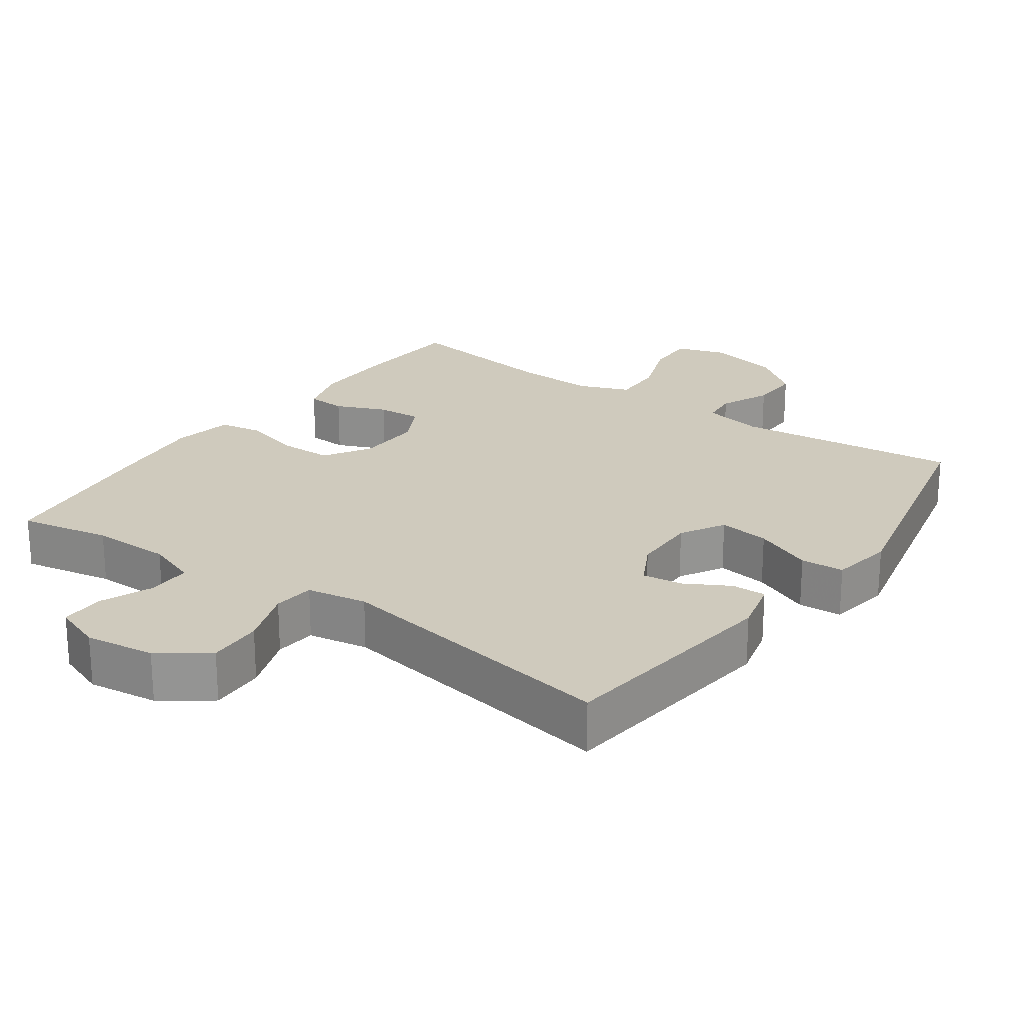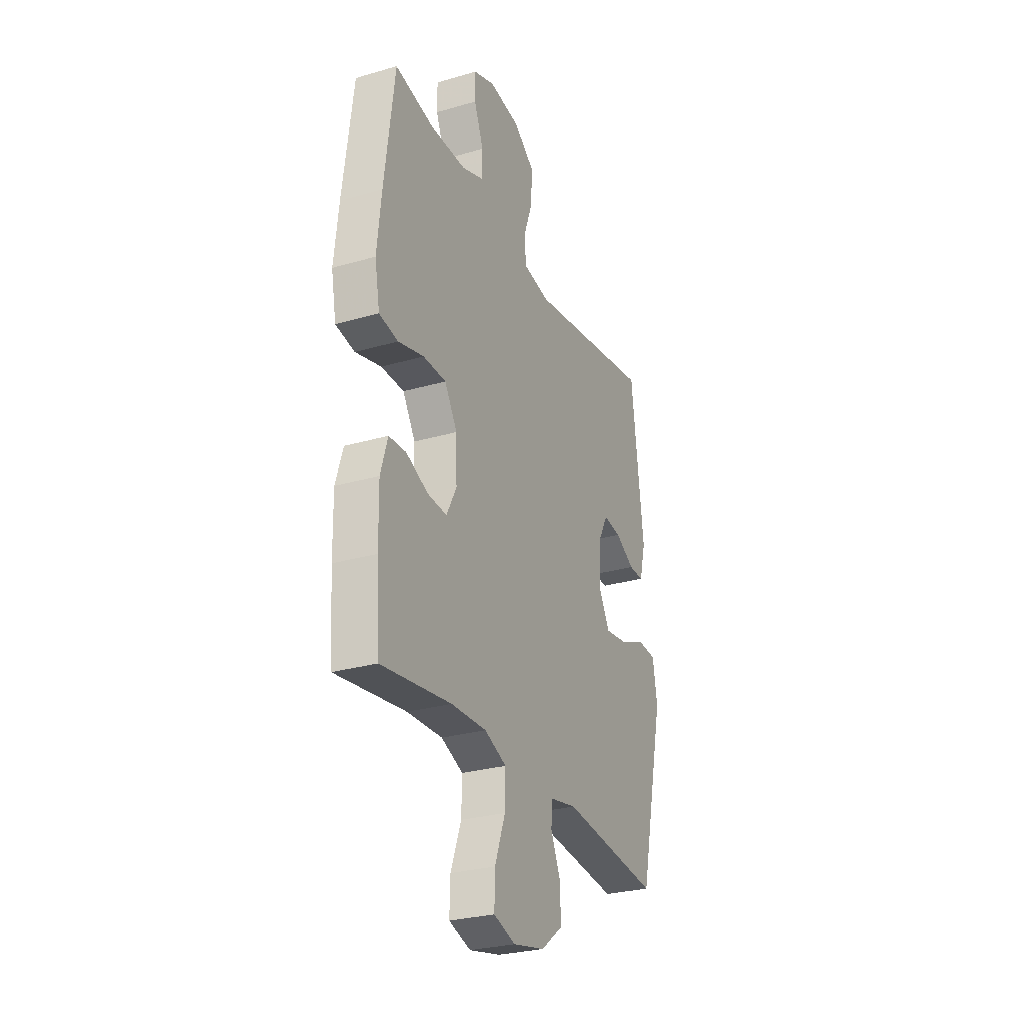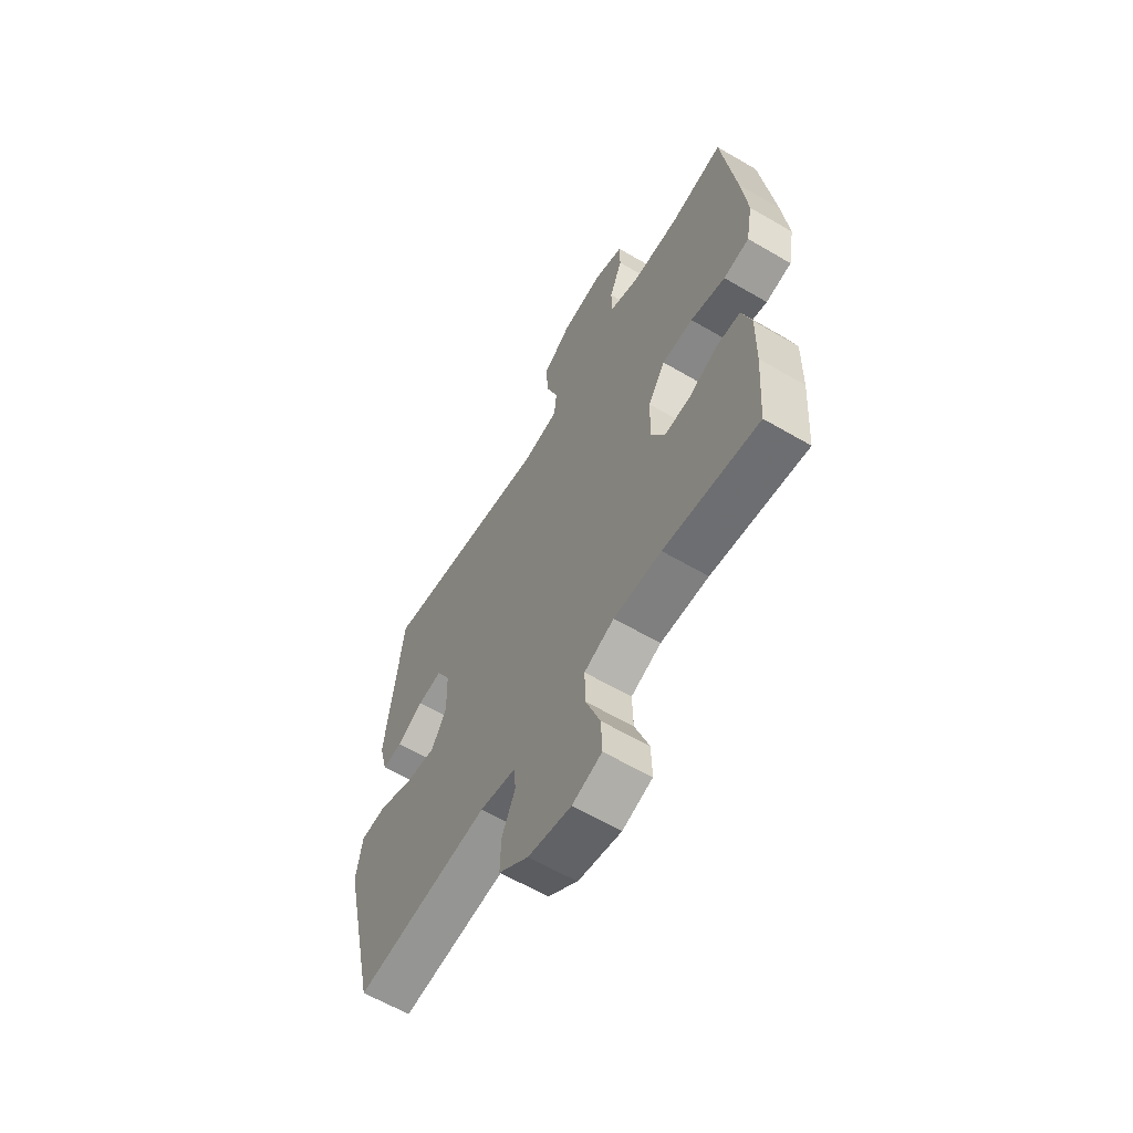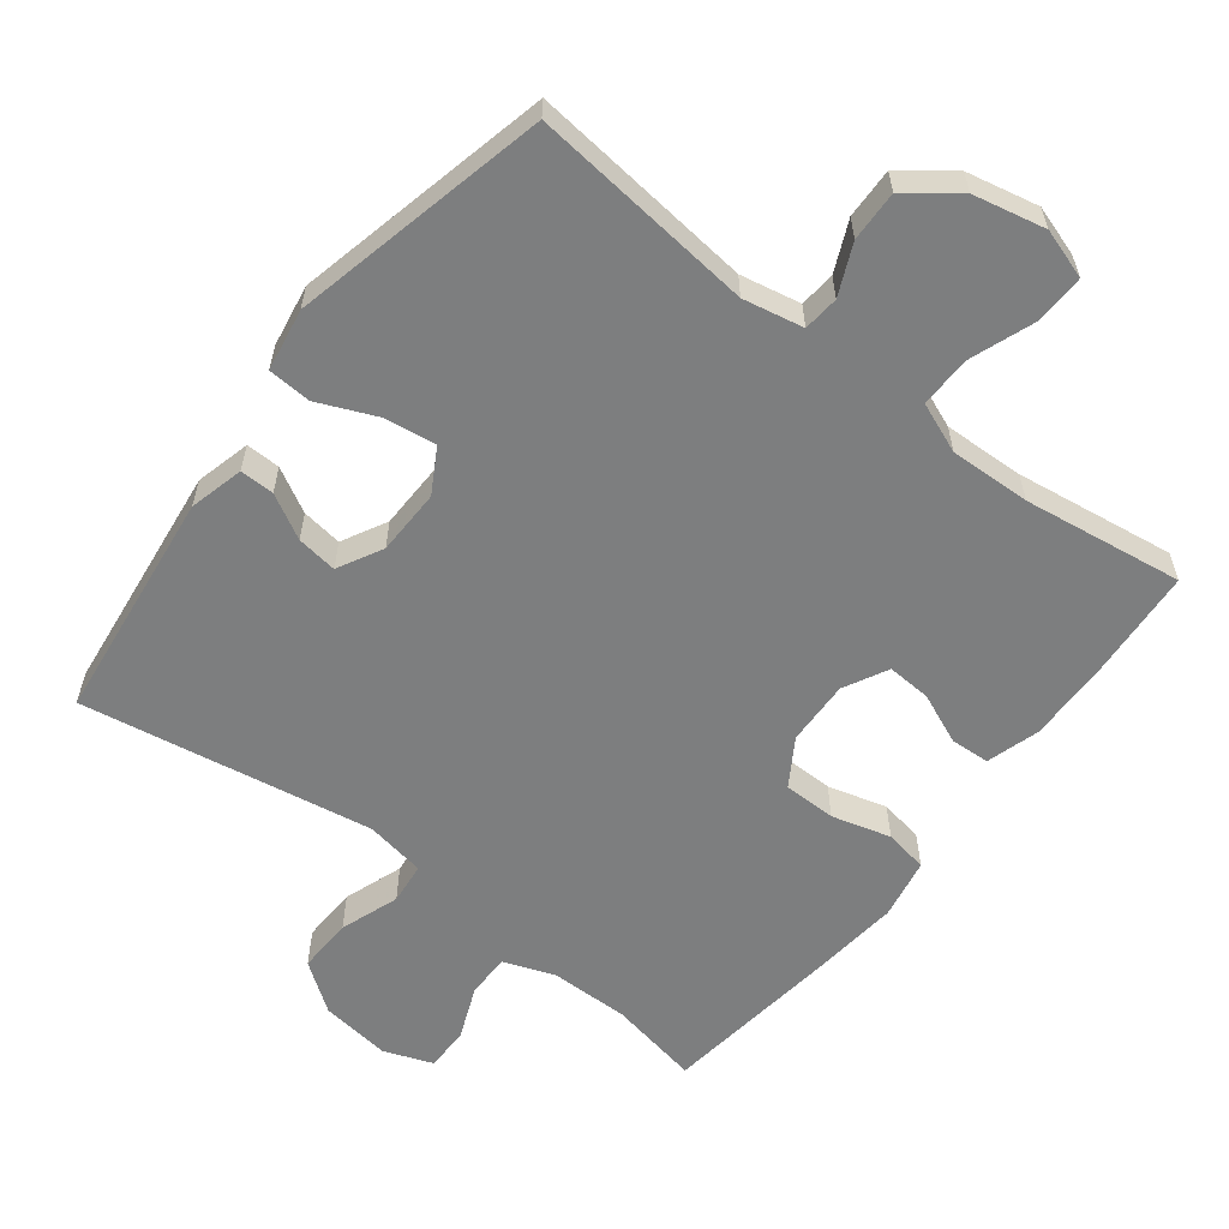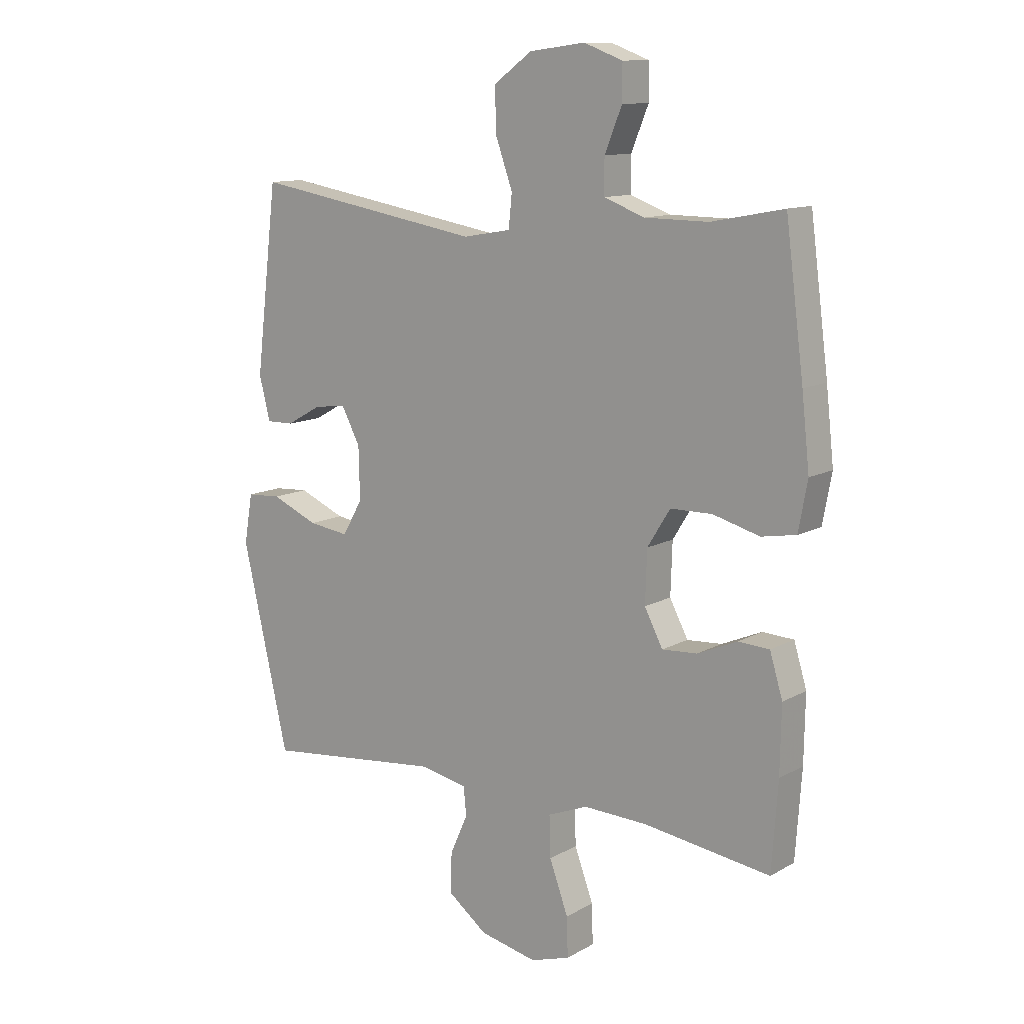
<metadata>
{"format":"obj","ext":"obj","renderer":"f3d","projection":"perspective","resolution":1024,"background":"white","views":[{"elev":23.0,"azim":35.5,"up":"+Y"},{"elev":-28.2,"azim":-66.3,"up":"+Z"},{"elev":-61.7,"azim":-120.7,"up":"+Z"},{"elev":-59.3,"azim":142.4,"up":"+Y"},{"elev":11.9,"azim":-142.4,"up":"+Z"}]}
</metadata>
<code>
v -0.5 0.07 -0.5
v -0.511 0.07 -0.343
v -0.513 0.07 -0.224
v -0.49 0.07 -0.148
v -0.434 0.07 -0.145
v -0.362 0.07 -0.176
v -0.299 0.07 -0.18
v -0.266 0.07 -0.117
v -0.269 0.07 -0.024
v -0.31 0.07 0.042
v -0.385 0.07 0.043
v -0.469 0.07 0.02
v -0.531 0.07 0.031
v -0.547 0.07 0.118
v -0.533 0.07 0.246
v -0.5 0.07 0.5
v -0.37 0.07 0.475
v -0.256 0.07 0.476
v -0.183 0.07 0.503
v -0.183 0.07 0.565
v -0.214 0.07 0.641
v -0.214 0.07 0.704
v -0.144 0.07 0.73
v -0.044 0.07 0.717
v 0.025 0.07 0.667
v 0.022 0.07 0.588
v -0.008 0.07 0.504
v -0.002 0.07 0.445
v 0.084 0.07 0.43
v 0.5 0.07 0.5
v 0.54 0.07 0.168
v 0.52 0.07 0.09
v 0.471 0.07 0.091
v 0.408 0.07 0.126
v 0.35 0.07 0.134
v 0.316 0.07 0.07
v 0.314 0.07 -0.024
v 0.35 0.07 -0.087
v 0.423 0.07 -0.077
v 0.507 0.07 -0.041
v 0.569 0.07 -0.045
v 0.584 0.07 -0.134
v 0.5 0.07 -0.5
v 0.179 0.07 -0.465
v 0.093 0.07 -0.482
v 0.088 0.07 -0.533
v 0.12 0.07 -0.605
v 0.122 0.07 -0.677
v 0.051 0.07 -0.731
v -0.052 0.07 -0.753
v -0.123 0.07 -0.73
v -0.121 0.07 -0.659
v -0.087 0.07 -0.567
v -0.085 0.07 -0.493
v -0.157 0.07 -0.464
v -0.272 0.07 -0.468
v -0.5 0 -0.5
v -0.511 0 -0.343
v -0.513 0 -0.224
v -0.49 0 -0.148
v -0.434 0 -0.145
v -0.362 0 -0.176
v -0.299 0 -0.18
v -0.266 0 -0.117
v -0.269 0 -0.024
v -0.31 0 0.042
v -0.385 0 0.043
v -0.469 0 0.02
v -0.531 0 0.031
v -0.547 0 0.118
v -0.533 0 0.246
v -0.5 0 0.5
v -0.37 0 0.475
v -0.256 0 0.476
v -0.183 0 0.503
v -0.183 0 0.565
v -0.214 0 0.641
v -0.214 0 0.704
v -0.144 0 0.73
v -0.044 0 0.717
v 0.025 0 0.667
v 0.022 0 0.588
v -0.008 0 0.504
v -0.002 0 0.445
v 0.084 0 0.43
v 0.5 0 0.5
v 0.54 0 0.168
v 0.52 0 0.09
v 0.471 0 0.091
v 0.408 0 0.126
v 0.35 0 0.134
v 0.316 0 0.07
v 0.314 0 -0.024
v 0.35 0 -0.087
v 0.423 0 -0.077
v 0.507 0 -0.041
v 0.569 0 -0.045
v 0.584 0 -0.134
v 0.5 0 -0.5
v 0.179 0 -0.465
v 0.093 0 -0.482
v 0.088 0 -0.533
v 0.12 0 -0.605
v 0.122 0 -0.677
v 0.051 0 -0.731
v -0.052 0 -0.753
v -0.123 0 -0.73
v -0.121 0 -0.659
v -0.087 0 -0.567
v -0.085 0 -0.493
v -0.157 0 -0.464
v -0.272 0 -0.468
f 50 51 52 53
f 50 53 54
f 49 50 54
f 46 47 48 49
f 45 46 49 54
f 44 45 54 55
f 42 43 44
f 39 40 41 42
f 38 39 42 44
f 37 38 44 55
f 31 32 33 34
f 29 30 31 34
f 28 29 34 35
f 24 25 26 27
f 24 27 28
f 23 24 28
f 20 21 22 23
f 19 20 23 28
f 18 19 28 35
f 14 15 16 17
f 11 12 13 14
f 10 11 14 17
f 9 10 17 18
f 3 4 5 6
f 3 6 7
f 56 1 2 3
f 56 3 7
f 36 37 55 56
f 36 56 7 8
f 18 35 36
f 8 9 18 36
f 109 108 107 106
f 110 109 106
f 110 106 105
f 105 104 103 102
f 110 105 102 101
f 111 110 101 100
f 100 99 98
f 98 97 96 95
f 100 98 95 94
f 111 100 94 93
f 90 89 88 87
f 90 87 86 85
f 91 90 85 84
f 83 82 81 80
f 84 83 80
f 84 80 79
f 79 78 77 76
f 84 79 76 75
f 91 84 75 74
f 73 72 71 70
f 70 69 68 67
f 73 70 67 66
f 74 73 66 65
f 62 61 60 59
f 63 62 59
f 59 58 57 112
f 63 59 112
f 112 111 93 92
f 64 63 112 92
f 92 91 74
f 92 74 65 64
f 1 57 58 2
f 2 58 59 3
f 3 59 60 4
f 4 60 61 5
f 5 61 62 6
f 6 62 63 7
f 7 63 64 8
f 8 64 65 9
f 9 65 66 10
f 10 66 67 11
f 11 67 68 12
f 12 68 69 13
f 13 69 70 14
f 14 70 71 15
f 15 71 72 16
f 16 72 73 17
f 17 73 74 18
f 18 74 75 19
f 19 75 76 20
f 20 76 77 21
f 21 77 78 22
f 22 78 79 23
f 23 79 80 24
f 24 80 81 25
f 25 81 82 26
f 26 82 83 27
f 27 83 84 28
f 28 84 85 29
f 29 85 86 30
f 30 86 87 31
f 31 87 88 32
f 32 88 89 33
f 33 89 90 34
f 34 90 91 35
f 35 91 92 36
f 36 92 93 37
f 37 93 94 38
f 38 94 95 39
f 39 95 96 40
f 40 96 97 41
f 41 97 98 42
f 42 98 99 43
f 43 99 100 44
f 44 100 101 45
f 45 101 102 46
f 46 102 103 47
f 47 103 104 48
f 48 104 105 49
f 49 105 106 50
f 50 106 107 51
f 51 107 108 52
f 52 108 109 53
f 53 109 110 54
f 54 110 111 55
f 55 111 112 56
f 56 112 57 1

</code>
